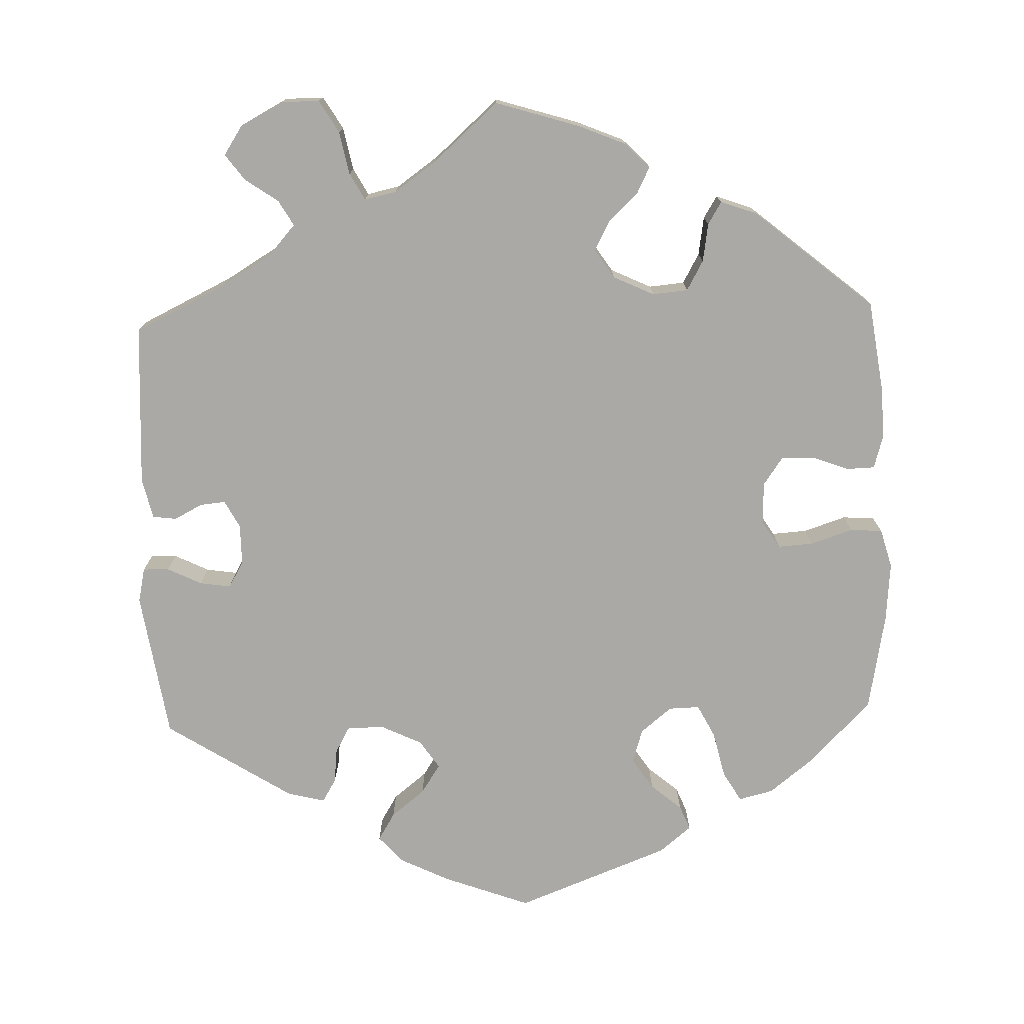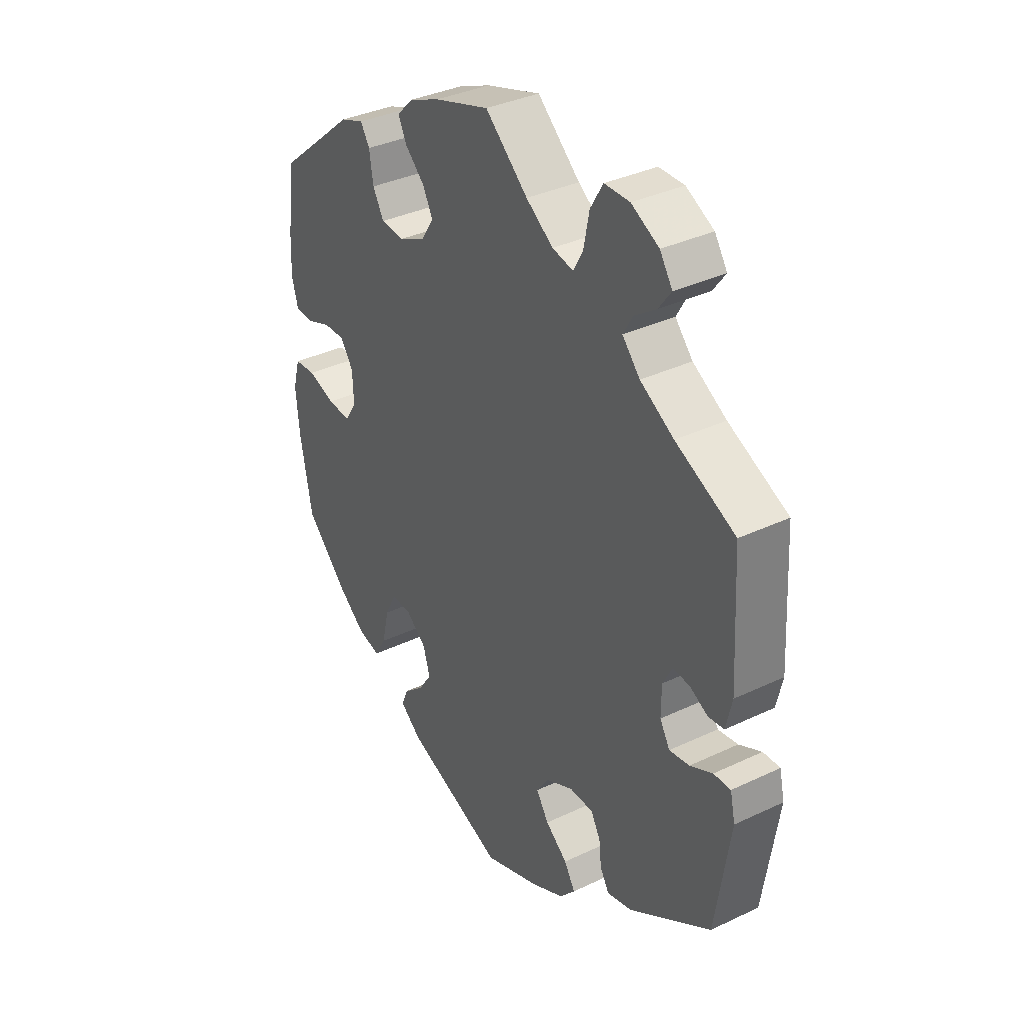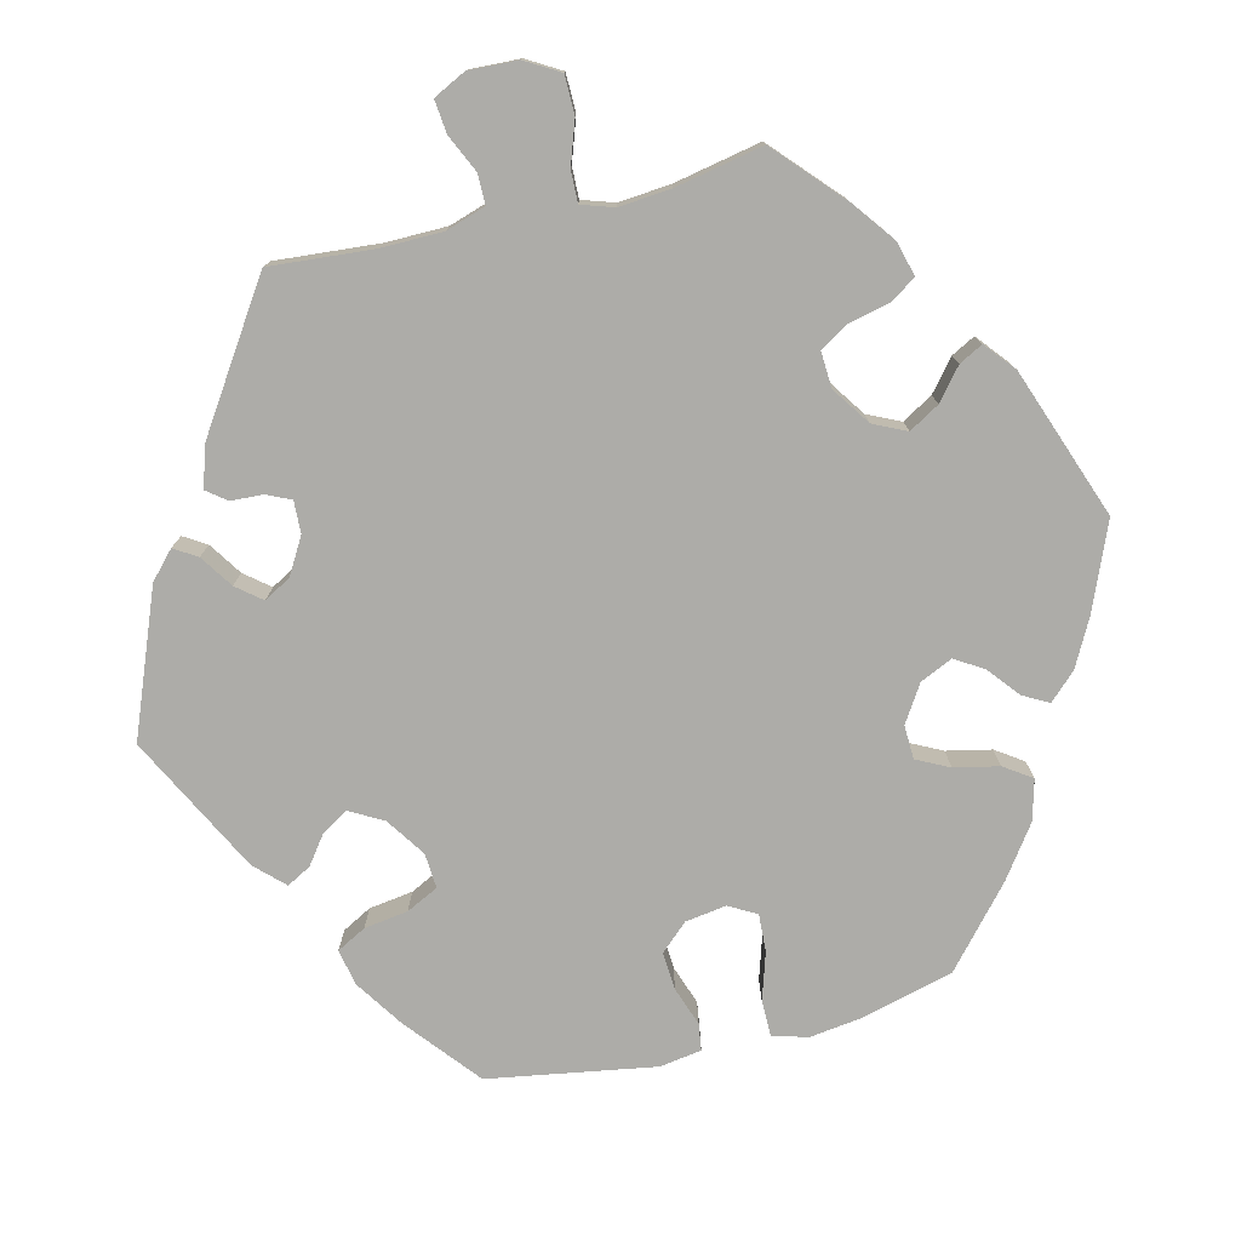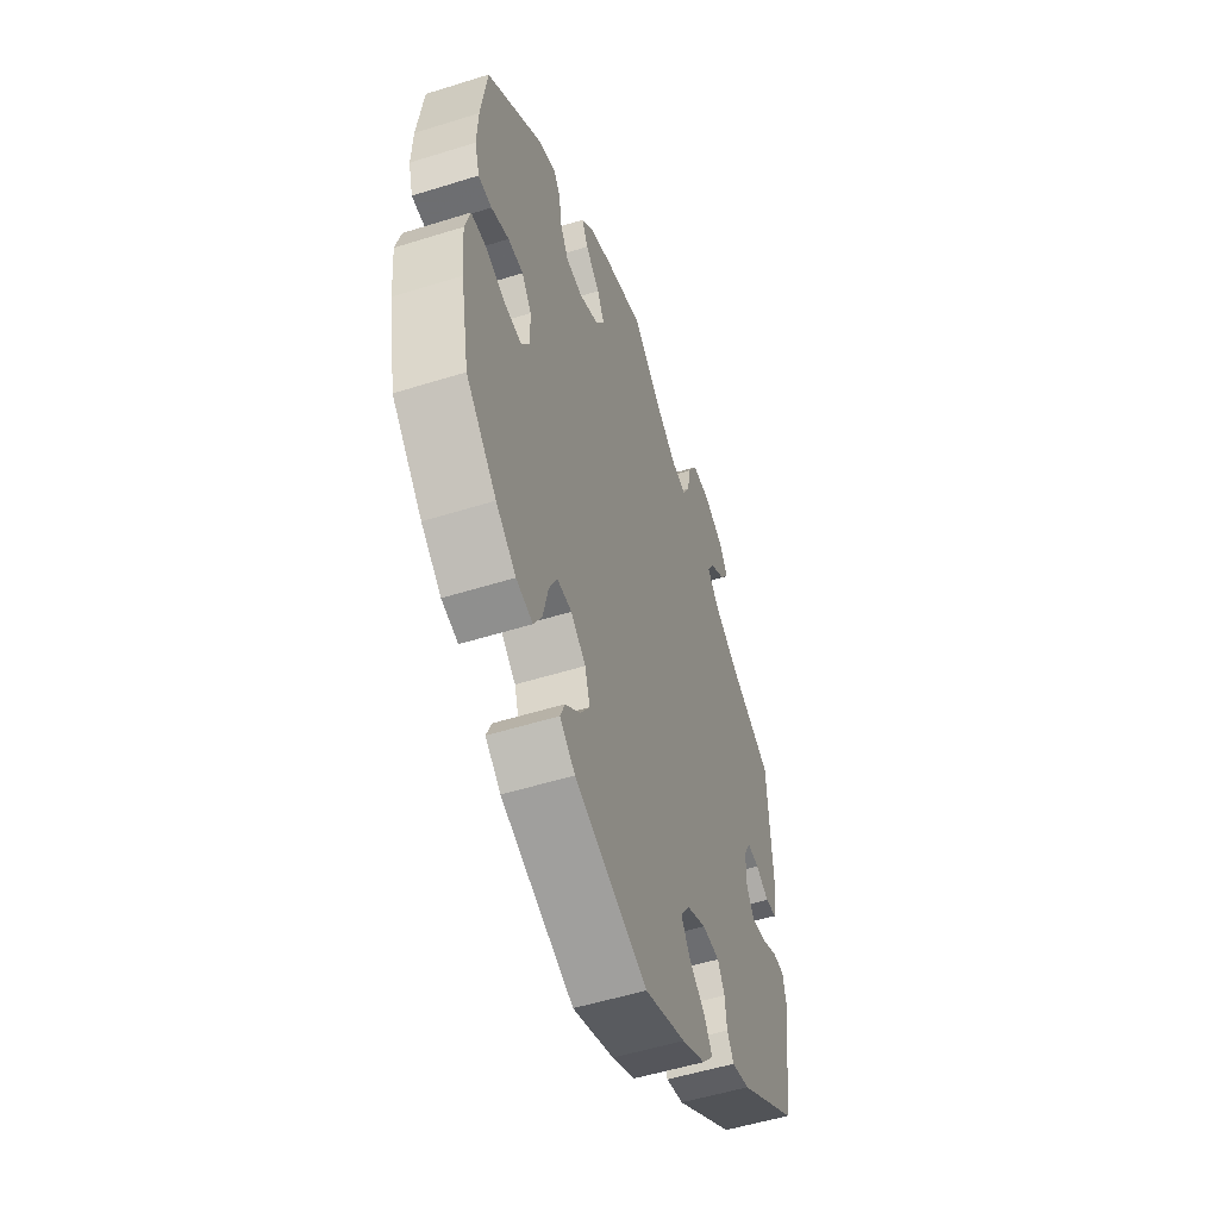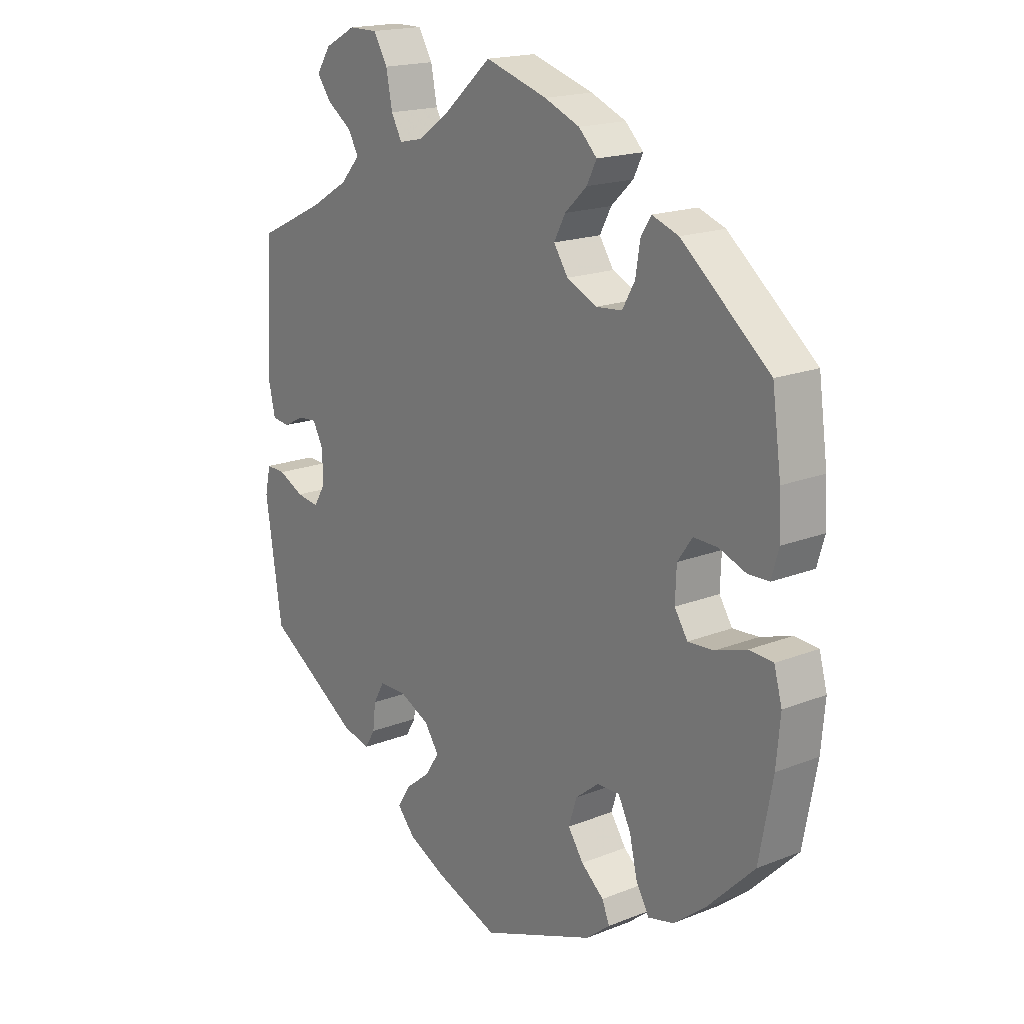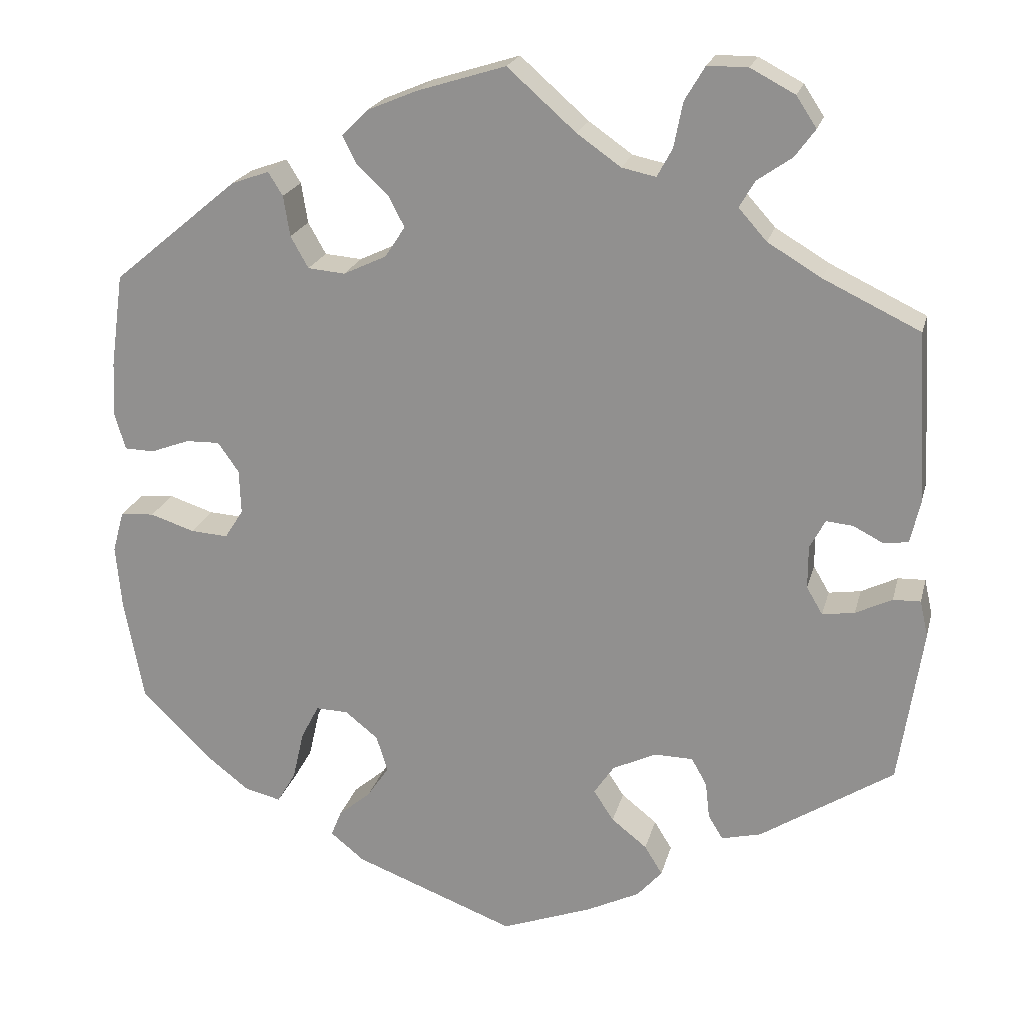
<metadata>
{"format":"obj","ext":"obj","renderer":"f3d","projection":"perspective","resolution":1024,"background":"white","views":[{"elev":-75.6,"azim":2.0,"up":"+Y"},{"elev":35.6,"azim":-122.1,"up":"+Z"},{"elev":-76.6,"azim":-16.5,"up":"+Y"},{"elev":-52.9,"azim":108.6,"up":"+Z"},{"elev":17.9,"azim":52.1,"up":"+Z"},{"elev":21.1,"azim":-166.4,"up":"+Z"}]}
</metadata>
<code>
v 0.417 0.07 -0.372
v 0.362 0.07 -0.415
v 0.317 0.07 -0.426
v 0.294 0.07 -0.387
v 0.28 0.07 -0.326
v 0.258 0.07 -0.283
v 0.218 0.07 -0.284
v 0.177 0.07 -0.317
v 0.163 0.07 -0.362
v 0.19 0.07 -0.402
v 0.23 0.07 -0.436
v 0.243 0.07 -0.468
v 0.201 0.07 -0.502
v 0.001 0.07 -0.578
v -0.112 0.07 -0.536
v -0.177 0.07 -0.504
v -0.208 0.07 -0.469
v -0.186 0.07 -0.433
v -0.142 0.07 -0.398
v -0.117 0.07 -0.36
v -0.142 0.07 -0.323
v -0.196 0.07 -0.297
v -0.244 0.07 -0.298
v -0.263 0.07 -0.332
v -0.268 0.07 -0.377
v -0.286 0.07 -0.407
v -0.335 0.07 -0.395
v -0.5 0.07 -0.289
v -0.529 0.07 -0.096
v -0.519 0.07 -0.051
v -0.485 0.07 -0.052
v -0.44 0.07 -0.074
v -0.4 0.07 -0.08
v -0.38 0.07 -0.046
v -0.38 0.07 0.007
v -0.399 0.07 0.043
v -0.432 0.07 0.04
v -0.469 0.07 0.021
v -0.5 0.07 0.025
v -0.512 0.07 0.078
v -0.5 0.07 0.289
v -0.381 0.07 0.346
v -0.314 0.07 0.386
v -0.279 0.07 0.425
v -0.298 0.07 0.458
v -0.341 0.07 0.488
v -0.366 0.07 0.522
v -0.341 0.07 0.56
v -0.286 0.07 0.589
v -0.236 0.07 0.589
v -0.211 0.07 0.547
v -0.2 0.07 0.491
v -0.181 0.07 0.456
v -0.139 0.07 0.465
v -0.085 0.07 0.503
v 0 0.07 0.578
v 0.109 0.07 0.544
v 0.171 0.07 0.518
v 0.203 0.07 0.486
v 0.186 0.07 0.452
v 0.147 0.07 0.415
v 0.127 0.07 0.377
v 0.152 0.07 0.339
v 0.205 0.07 0.314
v 0.251 0.07 0.318
v 0.273 0.07 0.357
v 0.281 0.07 0.407
v 0.299 0.07 0.436
v 0.346 0.07 0.419
v 0.501 0.07 0.29
v 0.517 0.07 0.174
v 0.52 0.07 0.106
v 0.507 0.07 0.061
v 0.47 0.07 0.06
v 0.422 0.07 0.078
v 0.38 0.07 0.079
v 0.354 0.07 0.042
v 0.352 0.07 -0.013
v 0.375 0.07 -0.049
v 0.421 0.07 -0.046
v 0.476 0.07 -0.028
v 0.518 0.07 -0.031
v 0.532 0.07 -0.082
v 0.525 0.07 -0.16
v 0.501 0.07 -0.288
v 0.417 0 -0.372
v 0.362 0 -0.415
v 0.317 0 -0.426
v 0.294 0 -0.387
v 0.28 0 -0.326
v 0.258 0 -0.283
v 0.218 0 -0.284
v 0.177 0 -0.317
v 0.163 0 -0.362
v 0.19 0 -0.402
v 0.23 0 -0.436
v 0.243 0 -0.468
v 0.201 0 -0.502
v 0.001 0 -0.578
v -0.112 0 -0.536
v -0.177 0 -0.504
v -0.208 0 -0.469
v -0.186 0 -0.433
v -0.142 0 -0.398
v -0.117 0 -0.36
v -0.142 0 -0.323
v -0.196 0 -0.297
v -0.244 0 -0.298
v -0.263 0 -0.332
v -0.268 0 -0.377
v -0.286 0 -0.407
v -0.335 0 -0.395
v -0.5 0 -0.289
v -0.529 0 -0.096
v -0.519 0 -0.051
v -0.485 0 -0.052
v -0.44 0 -0.074
v -0.4 0 -0.08
v -0.38 0 -0.046
v -0.38 0 0.007
v -0.399 0 0.043
v -0.432 0 0.04
v -0.469 0 0.021
v -0.5 0 0.025
v -0.512 0 0.078
v -0.5 0 0.289
v -0.381 0 0.346
v -0.314 0 0.386
v -0.279 0 0.425
v -0.298 0 0.458
v -0.341 0 0.488
v -0.366 0 0.522
v -0.341 0 0.56
v -0.286 0 0.589
v -0.236 0 0.589
v -0.211 0 0.547
v -0.2 0 0.491
v -0.181 0 0.456
v -0.139 0 0.465
v -0.085 0 0.503
v 0 0 0.578
v 0.109 0 0.544
v 0.171 0 0.518
v 0.203 0 0.486
v 0.186 0 0.452
v 0.147 0 0.415
v 0.127 0 0.377
v 0.152 0 0.339
v 0.205 0 0.314
v 0.251 0 0.318
v 0.273 0 0.357
v 0.281 0 0.407
v 0.299 0 0.436
v 0.346 0 0.419
v 0.501 0 0.29
v 0.517 0 0.174
v 0.52 0 0.106
v 0.507 0 0.061
v 0.47 0 0.06
v 0.422 0 0.078
v 0.38 0 0.079
v 0.354 0 0.042
v 0.352 0 -0.013
v 0.375 0 -0.049
v 0.421 0 -0.046
v 0.476 0 -0.028
v 0.518 0 -0.031
v 0.532 0 -0.082
v 0.525 0 -0.16
v 0.501 0 -0.288
f 80 81 82 83
f 79 80 83 84
f 72 73 74 75
f 72 75 76
f 71 72 76
f 70 71 76
f 69 70 76 77
f 66 67 68 69
f 65 66 69 77
f 58 59 60 61
f 58 61 62
f 55 56 57 58
f 54 55 58 62
f 53 54 62 63
f 49 50 51 52
f 49 52 53
f 48 49 53
f 45 46 47 48
f 44 45 48 53
f 43 44 53 63
f 39 40 41 42
f 37 38 39 42
f 36 37 42 43
f 35 36 43 63
f 29 30 31 32
f 29 32 33
f 28 29 33
f 27 28 33 34
f 24 25 26 27
f 23 24 27 34
f 16 17 18 19
f 16 19 20
f 15 16 20
f 14 15 20
f 13 14 20
f 10 11 12 13
f 9 10 13 20
f 8 9 20 21
f 2 3 4 5
f 2 5 6
f 1 2 6
f 79 84 85 1
f 64 65 77 78
f 35 63 64 78
f 22 23 34 35
f 7 8 21 22
f 7 22 35 78
f 78 79 1 6
f 6 7 78
f 168 167 166 165
f 169 168 165 164
f 160 159 158 157
f 161 160 157
f 161 157 156
f 161 156 155
f 162 161 155 154
f 154 153 152 151
f 162 154 151 150
f 146 145 144 143
f 147 146 143
f 143 142 141 140
f 147 143 140 139
f 148 147 139 138
f 137 136 135 134
f 138 137 134
f 138 134 133
f 133 132 131 130
f 138 133 130 129
f 148 138 129 128
f 127 126 125 124
f 127 124 123 122
f 128 127 122 121
f 148 128 121 120
f 117 116 115 114
f 118 117 114
f 118 114 113
f 119 118 113 112
f 112 111 110 109
f 119 112 109 108
f 104 103 102 101
f 105 104 101
f 105 101 100
f 105 100 99
f 105 99 98
f 98 97 96 95
f 105 98 95 94
f 106 105 94 93
f 90 89 88 87
f 91 90 87
f 91 87 86
f 86 170 169 164
f 163 162 150 149
f 163 149 148 120
f 120 119 108 107
f 107 106 93 92
f 163 120 107 92
f 91 86 164 163
f 163 92 91
f 1 86 87 2
f 2 87 88 3
f 3 88 89 4
f 4 89 90 5
f 5 90 91 6
f 6 91 92 7
f 7 92 93 8
f 8 93 94 9
f 9 94 95 10
f 10 95 96 11
f 11 96 97 12
f 12 97 98 13
f 13 98 99 14
f 14 99 100 15
f 15 100 101 16
f 16 101 102 17
f 17 102 103 18
f 18 103 104 19
f 19 104 105 20
f 20 105 106 21
f 21 106 107 22
f 22 107 108 23
f 23 108 109 24
f 24 109 110 25
f 25 110 111 26
f 26 111 112 27
f 27 112 113 28
f 28 113 114 29
f 29 114 115 30
f 30 115 116 31
f 31 116 117 32
f 32 117 118 33
f 33 118 119 34
f 34 119 120 35
f 35 120 121 36
f 36 121 122 37
f 37 122 123 38
f 38 123 124 39
f 39 124 125 40
f 40 125 126 41
f 41 126 127 42
f 42 127 128 43
f 43 128 129 44
f 44 129 130 45
f 45 130 131 46
f 46 131 132 47
f 47 132 133 48
f 48 133 134 49
f 49 134 135 50
f 50 135 136 51
f 51 136 137 52
f 52 137 138 53
f 53 138 139 54
f 54 139 140 55
f 55 140 141 56
f 56 141 142 57
f 57 142 143 58
f 58 143 144 59
f 59 144 145 60
f 60 145 146 61
f 61 146 147 62
f 62 147 148 63
f 63 148 149 64
f 64 149 150 65
f 65 150 151 66
f 66 151 152 67
f 67 152 153 68
f 68 153 154 69
f 69 154 155 70
f 70 155 156 71
f 71 156 157 72
f 72 157 158 73
f 73 158 159 74
f 74 159 160 75
f 75 160 161 76
f 76 161 162 77
f 77 162 163 78
f 78 163 164 79
f 79 164 165 80
f 80 165 166 81
f 81 166 167 82
f 82 167 168 83
f 83 168 169 84
f 84 169 170 85
f 85 170 86 1

</code>
